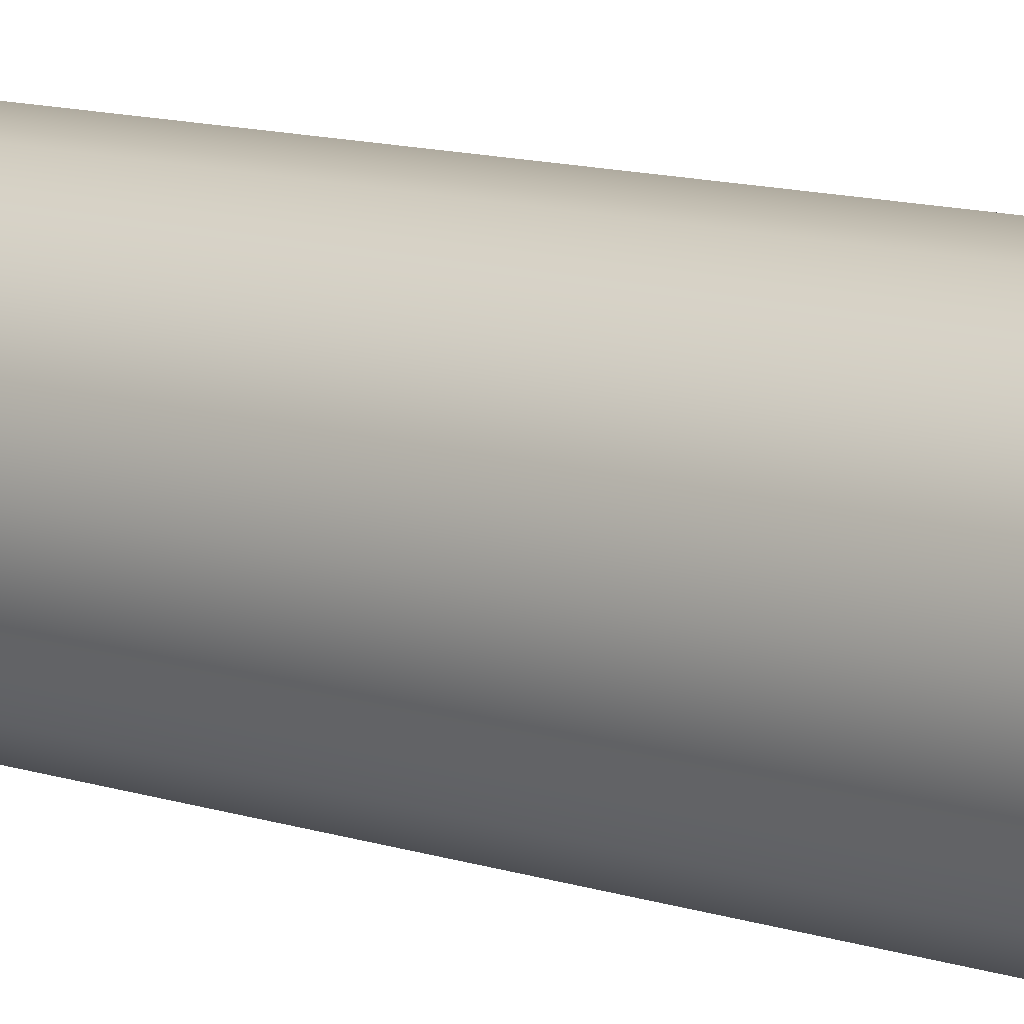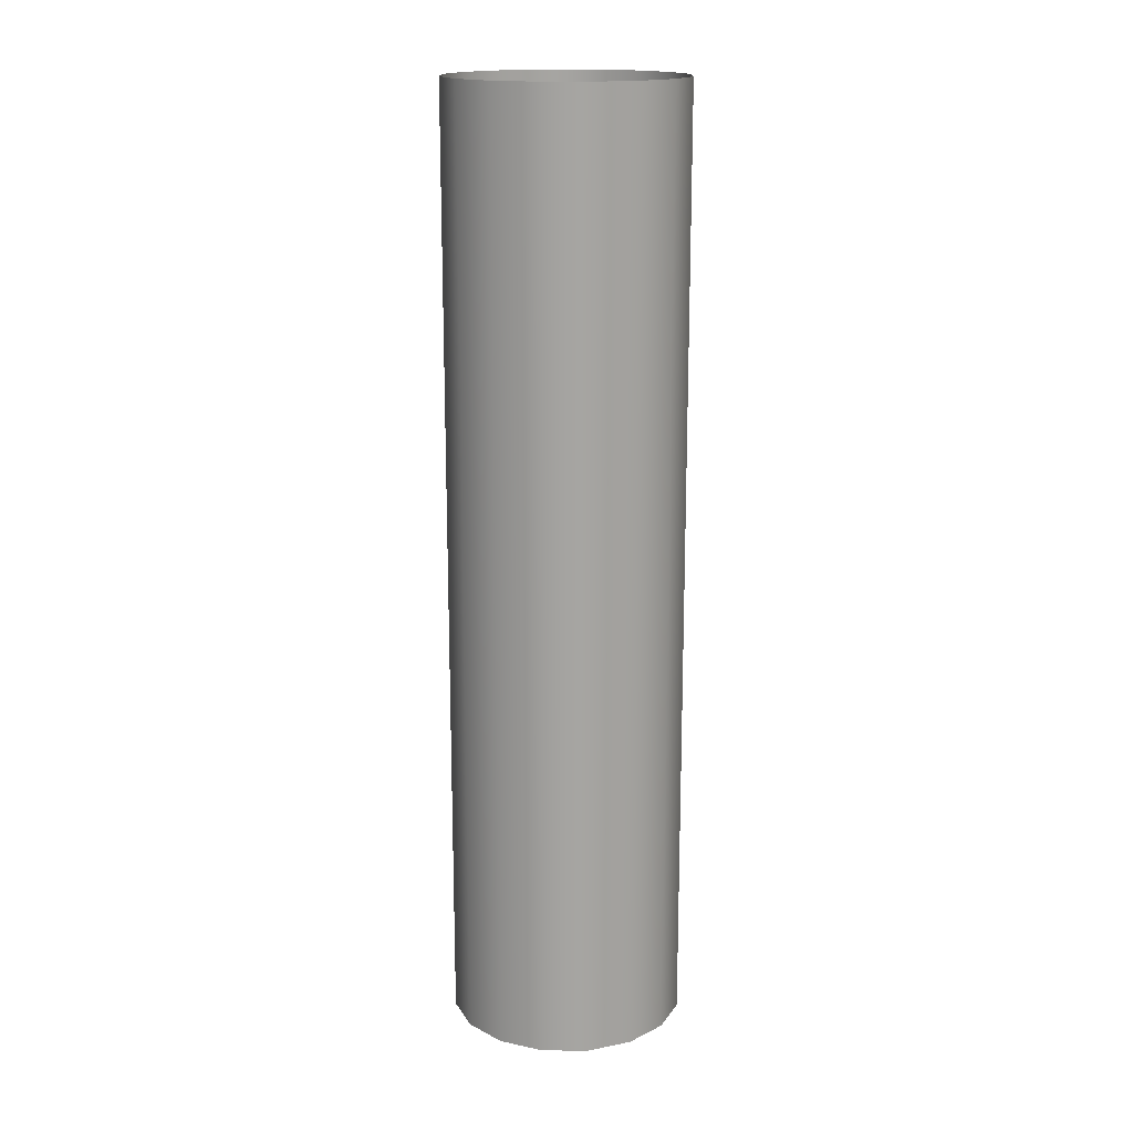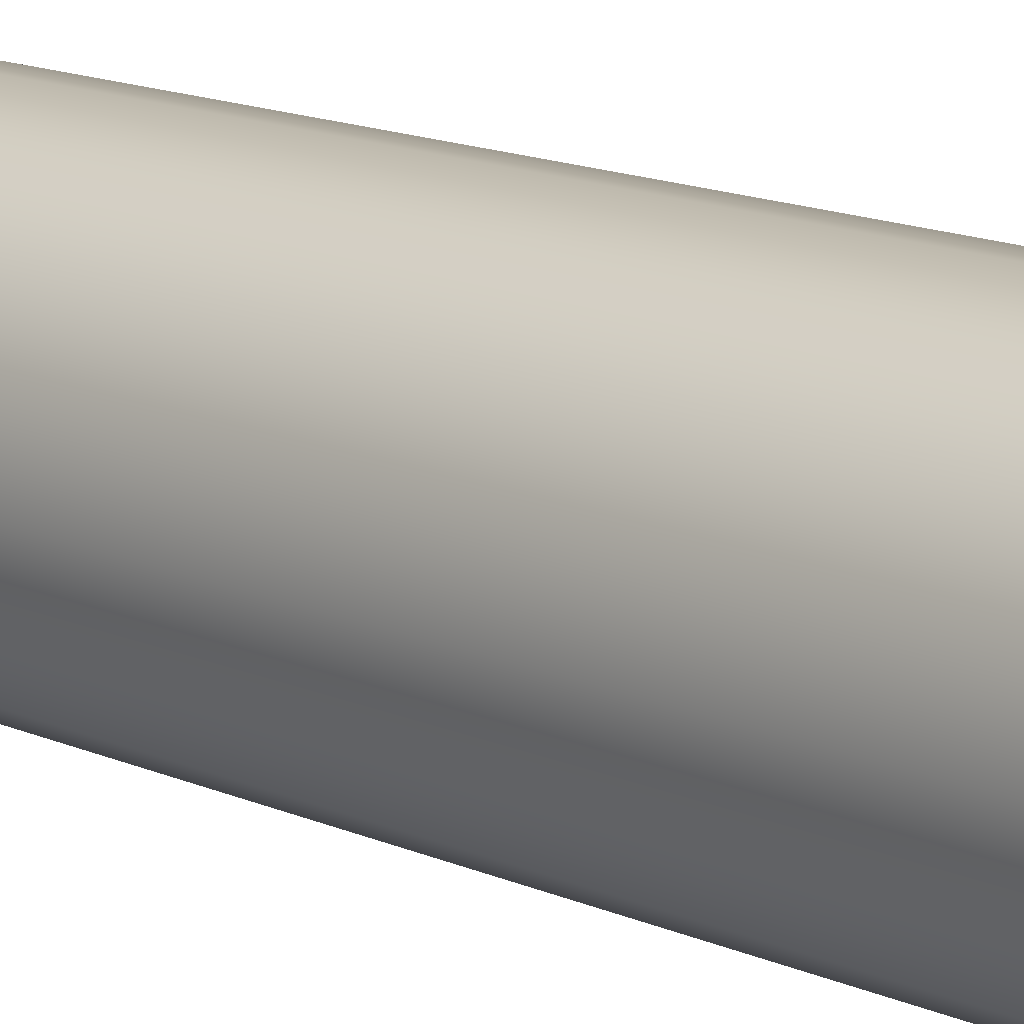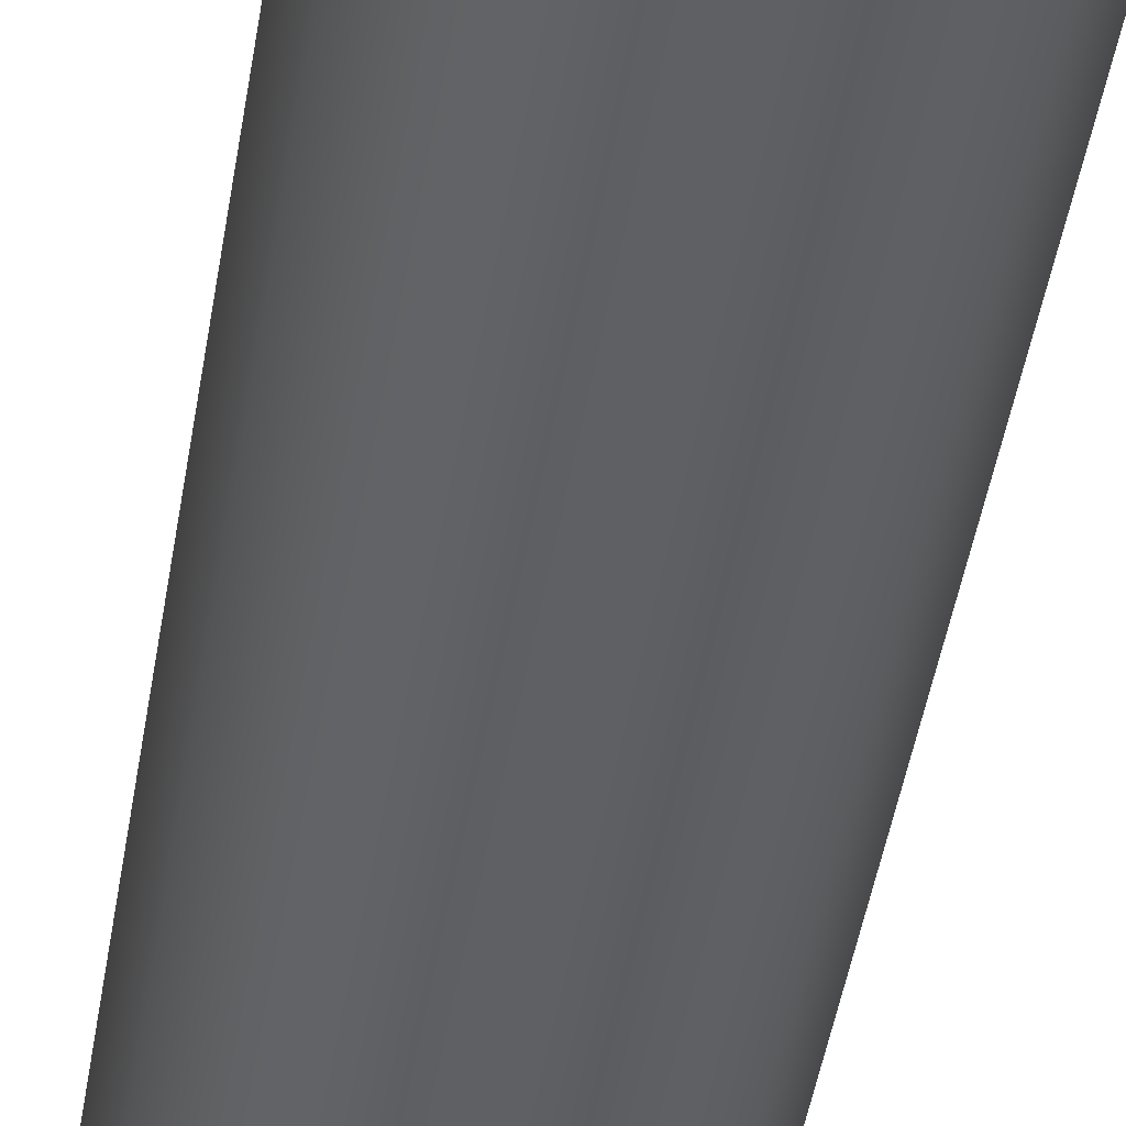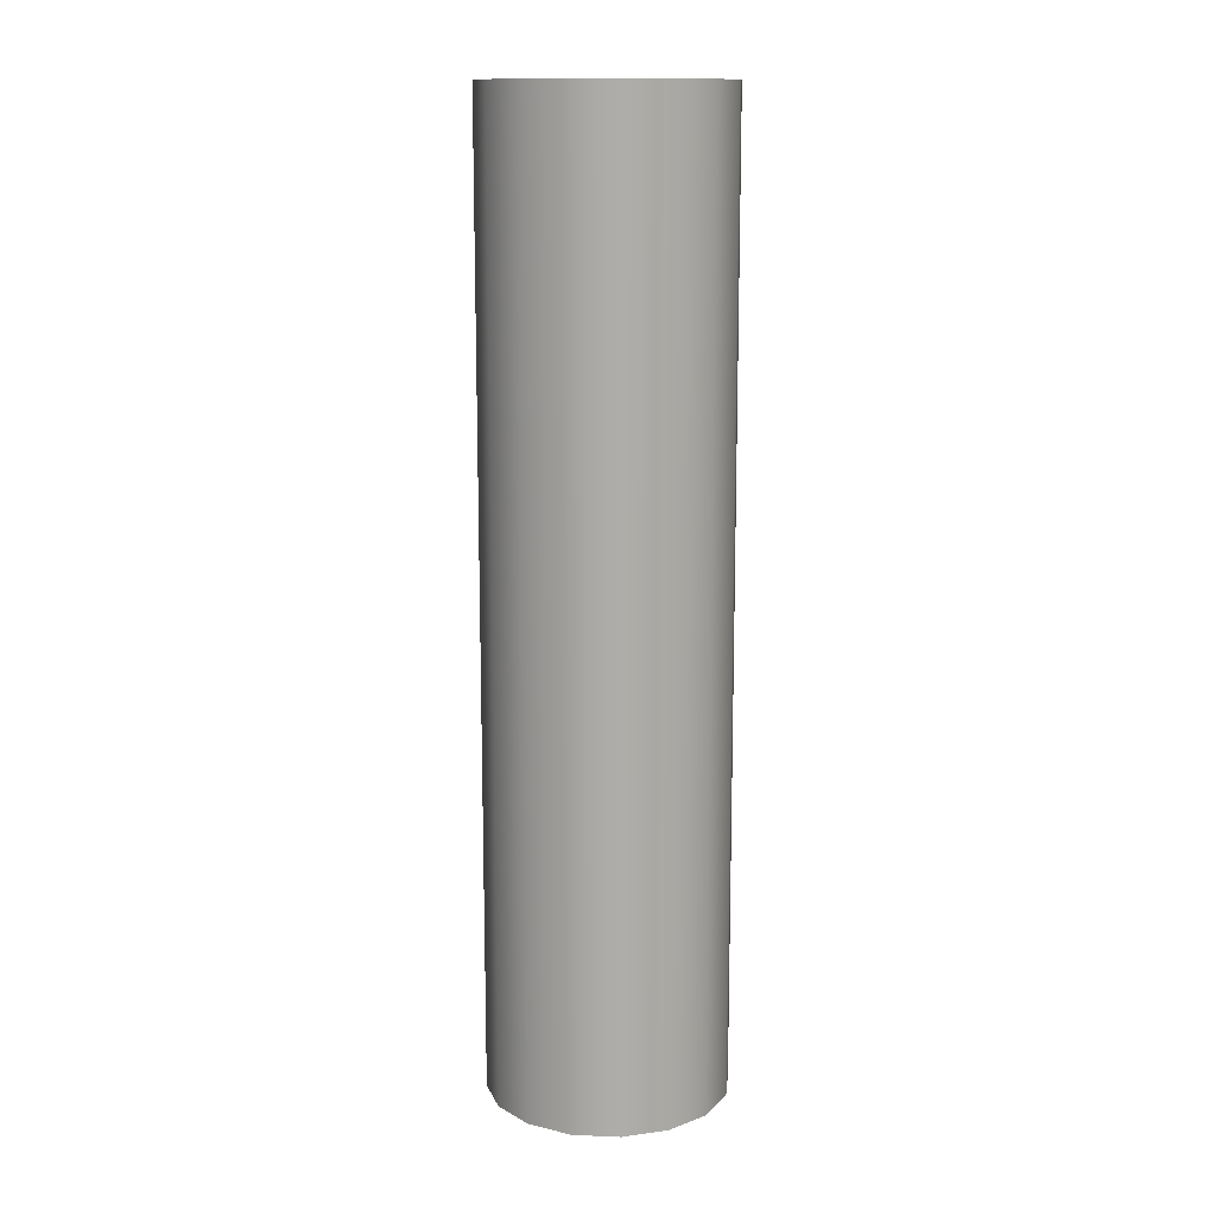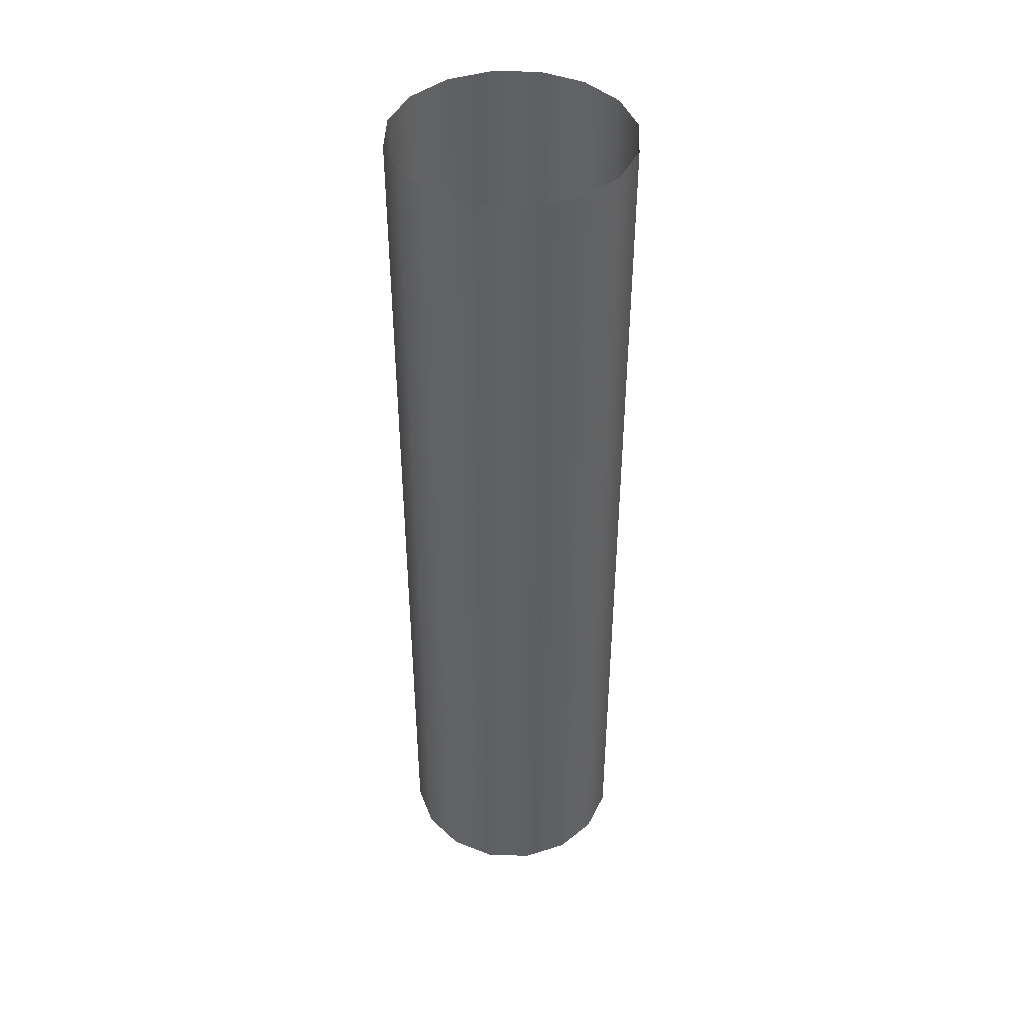
<metadata>
{"format":"obj","ext":"obj","renderer":"f3d","projection":"perspective","resolution":1024,"background":"white","views":[{"elev":11.5,"azim":128.8,"up":"+Z"},{"elev":16.8,"azim":76.4,"up":"+Y"},{"elev":13.6,"azim":-44.0,"up":"+Z"},{"elev":-44.2,"azim":-8.9,"up":"+Z"},{"elev":13.3,"azim":-53.9,"up":"+Y"},{"elev":43.4,"azim":-102.1,"up":"+Y"}]}
</metadata>
<code>
g default
v -222 0 226.1
v -237.6 0 214.4
v -256.5 0 209.6
v -275.8 0 212.4
v -292.6 0 222.4
v -304.3 0 238
v -309.1 0 256.9
v -306.3 0 276.2
v -296.3 0 293
v -280.7 0 304.7
v -261.8 0 309.5
v -242.5 0 306.7
v -225.7 0 296.7
v -214 0 281.1
v -209.2 0 262.2
v -212 0 242.9
v -222 400 226.1
v -237.6 400 214.4
v -256.5 400 209.6
v -275.8 400 212.4
v -292.6 400 222.4
v -304.3 400 238
v -309.1 400 256.9
v -306.3 400 276.2
v -296.3 400 293
v -280.7 400 304.7
v -261.8 400 309.5
v -242.5 400 306.7
v -225.7 400 296.7
v -214 400 281.1
v -209.2 400 262.2
v -212 400 242.9
g pCylinder1
f 1 2 18 17
f 2 3 19 18
f 3 4 20 19
f 4 5 21 20
f 5 6 22 21
f 6 7 23 22
f 7 8 24 23
f 8 9 25 24
f 9 10 26 25
f 10 11 27 26
f 11 12 28 27
f 12 13 29 28
f 13 14 30 29
f 14 15 31 30
f 15 16 32 31
f 16 1 17 32

</code>
